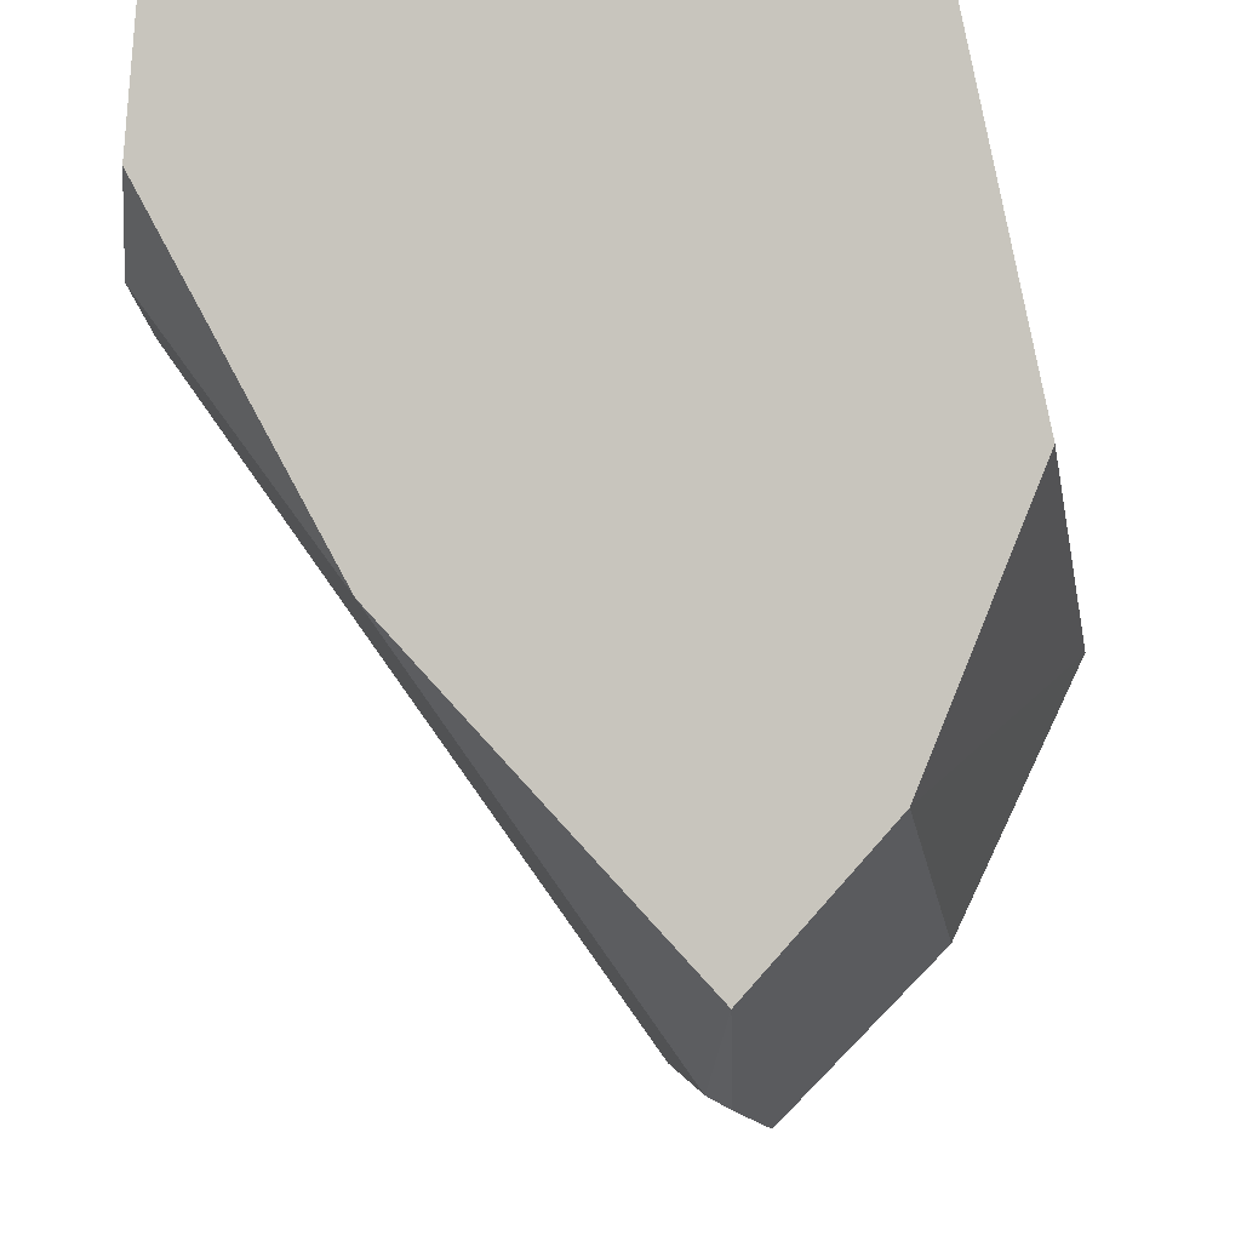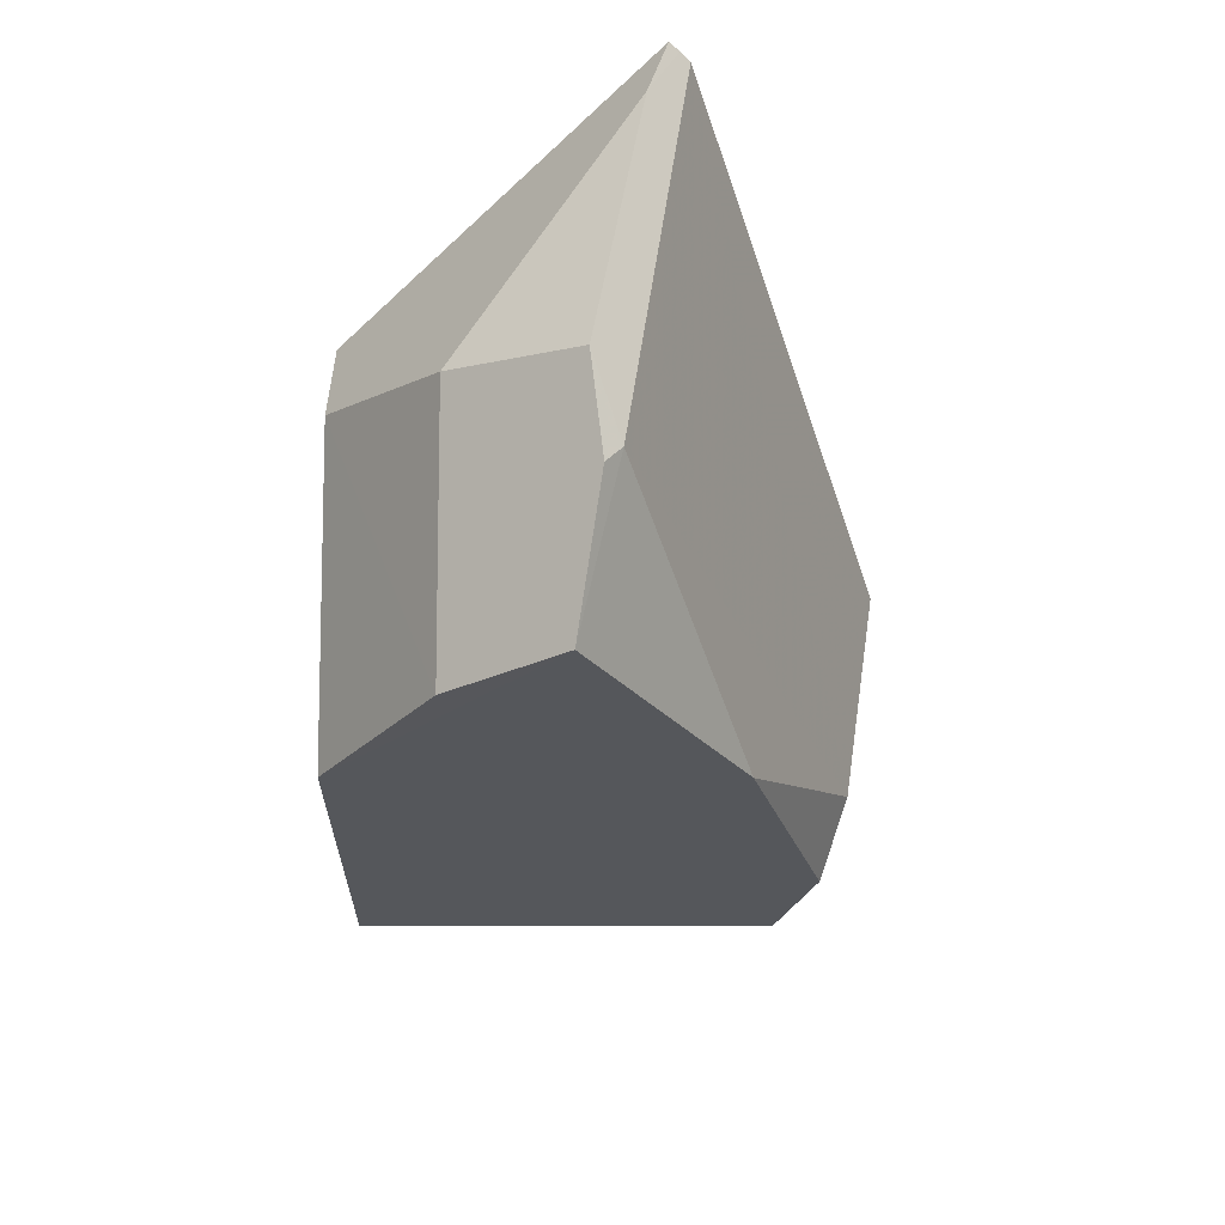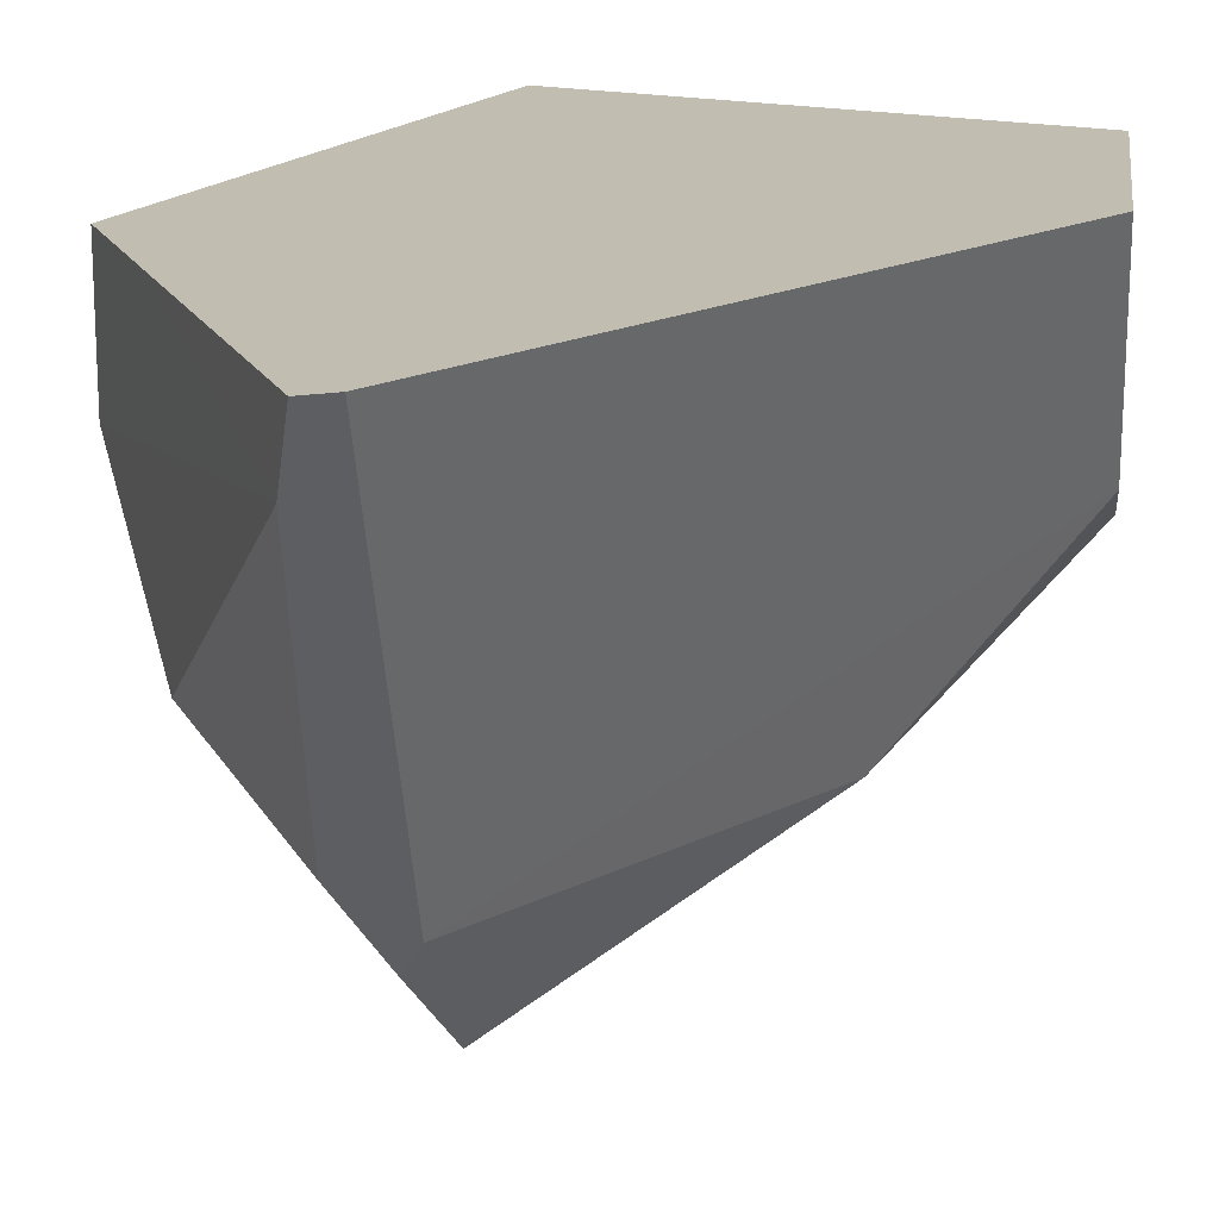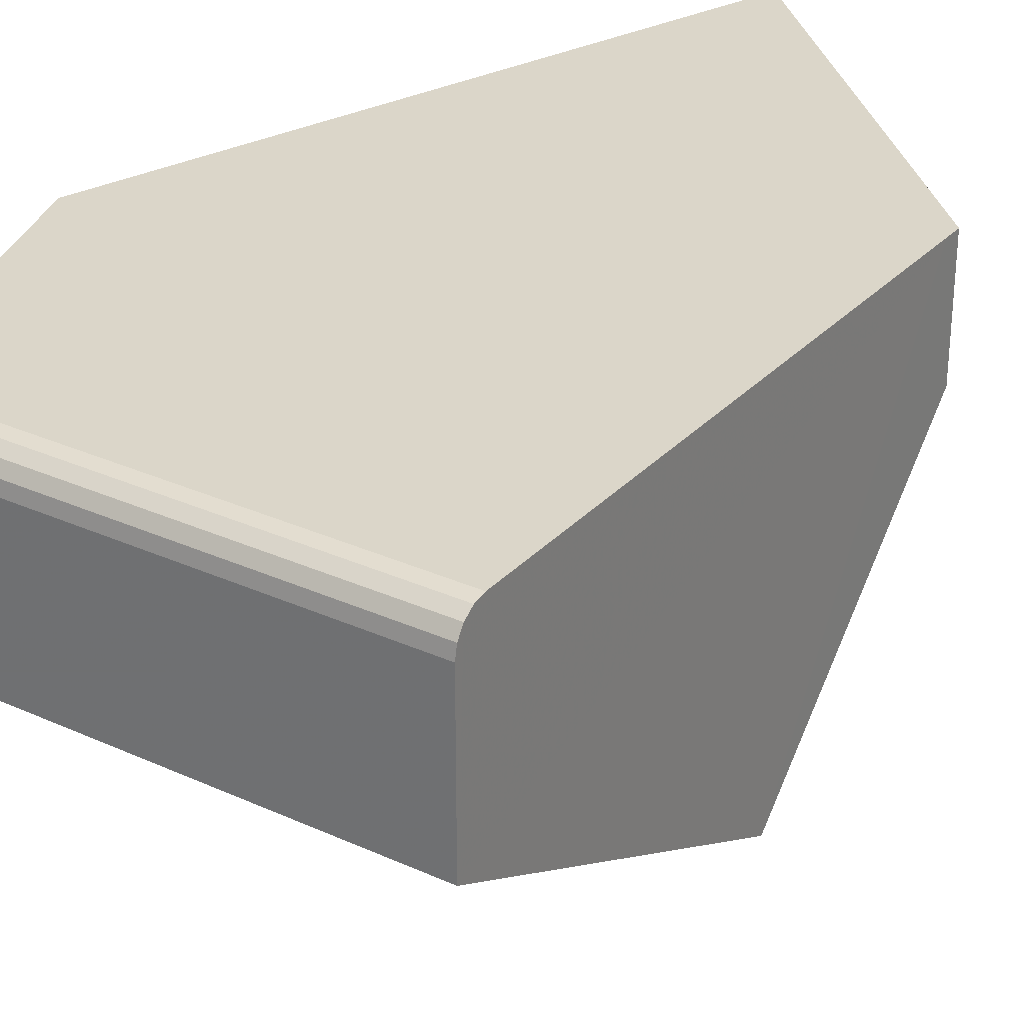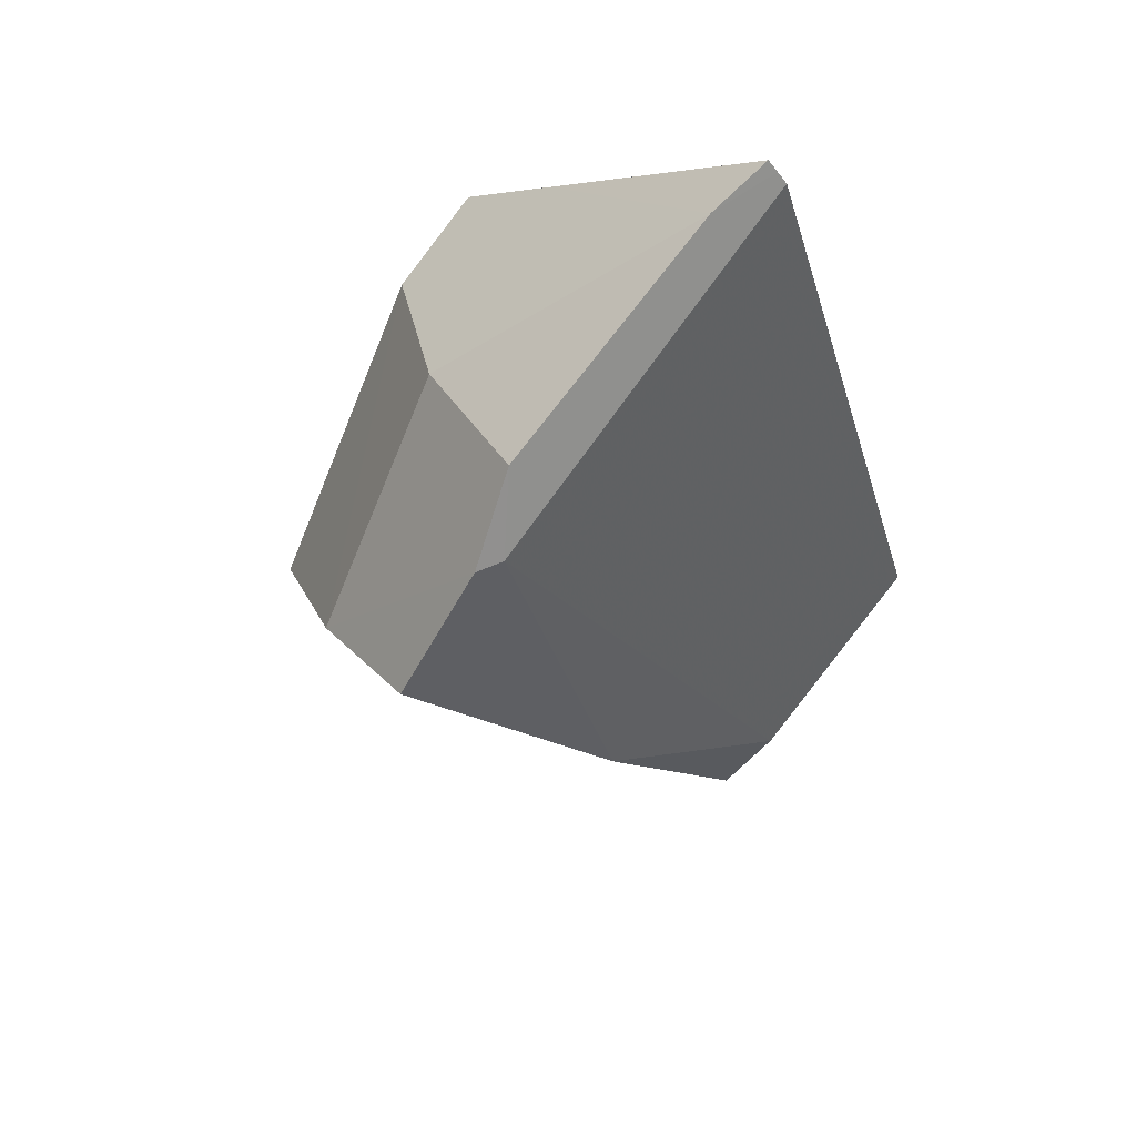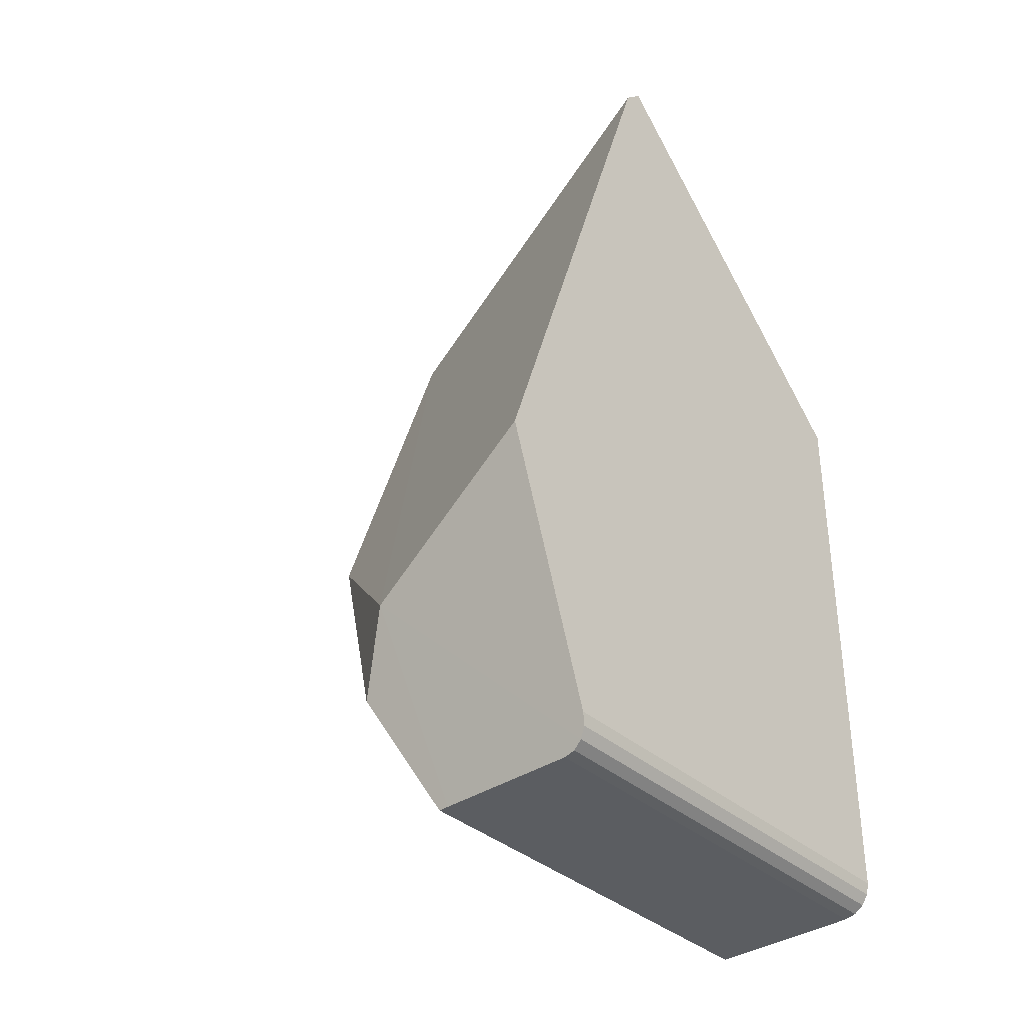
<metadata>
{"format":"obj","ext":"obj","renderer":"f3d","projection":"perspective","resolution":1024,"background":"white","views":[{"elev":-66.3,"azim":-166.7,"up":"+Y"},{"elev":36.6,"azim":0.2,"up":"+Z"},{"elev":17.0,"azim":25.5,"up":"+Y"},{"elev":29.7,"azim":-146.3,"up":"+Y"},{"elev":66.4,"azim":32.2,"up":"+Z"},{"elev":-36.2,"azim":131.2,"up":"+Z"}]}
</metadata>
<code>
o Cube_cell.024_Cube_cell.023
v -0.399 0.401 -0.3999
v -0.399 0.7998 -0.000314
v -0.199 0.2679 -0.1328
v 0.3994 0.6006 -0.7988
v 0.2655 0.4009 -0.3987
v 0.000146 0.2017 -0.000819
v -0.1989 0.6006 0.1989
v 0.09931 0.8994 0.4986
v 0.4437 0.6666 -0.667
v 0.06634 0.4002 0.1998
v 0.0185 0.4915 0.3078
v 0.0396 0.3619 0.1999
v -0.2338 1 0.1655
v -0.3993 1 -0.00017
v 0.1327 1 0.5321
v -0.3993 1 -0.03095
v -0.3992 0.9962 -0.9691
v -0.3992 1 -0.95
v 0.1494 1 0.5158
v -0.3992 0.9854 -0.9854
v -0.3991 0.95 -1
v -0.399 0.7009 -1
v -0.3991 0.9691 -0.9962
v 0.1661 1 0.4992
v 0.4989 1 -0.4996
v 0.3489 1 -0.95
v 0.3425 0.9962 -0.9691
v 0.3371 0.9854 -0.9854
v 0.3322 0.95 -1
v 0.3322 0.7187 -1
v 0.3335 0.9691 -0.9962
v 0.3321 0.7015 -1
v -0.241 0.701 -1
v -0.3993 1 -0.03095
v -0.3992 1 -0.95
v -0.3992 0.9962 -0.9691
v -0.3992 0.9854 -0.9854
v -0.3991 0.95 -1
v -0.399 0.7009 -1
v -0.3991 0.9691 -0.9962
v 0.3371 0.9854 -0.9854
v 0.3425 0.9962 -0.9691
v 0.4989 1 -0.4996
v 0.3489 1 -0.95
v 0.3335 0.9691 -0.9962
v -0.2338 1 0.1655
v -0.3993 1 -0.00017
v -0.241 0.701 -1
v 0.3321 0.7015 -1
v 0.3322 0.95 -1
v 0.1661 1 0.4992
v 0.1327 1 0.5321
v 0.1494 1 0.5158
v 0.3322 0.7187 -1
f 2 8 46 47
f 46 8 52
f 1 2 47 34
f 7 8 2
f 1 3 2
f 3 7 2
f 40 31 50 38
f 52 8 53
f 7 11 8
f 6 3 1
f 6 12 3
f 12 10 11
f 9 41 42 44 43
f 41 9 54 29 45
f 9 4 49 54
f 49 4 48
f 10 12 6
f 4 5 6
f 5 10 6
f 5 9 10
f 5 4 9
f 39 38 50 30 32 33
f 27 28 37 36
f 37 28 31 40
f 48 4 6 1 22
f 15 19 24 25 26 35 16 14 13
f 35 26 27 36
f 51 10 9 43
f 3 12 11 7
f 51 53 8 11 10
f 22 1 34 18 17 20 23 21

</code>
